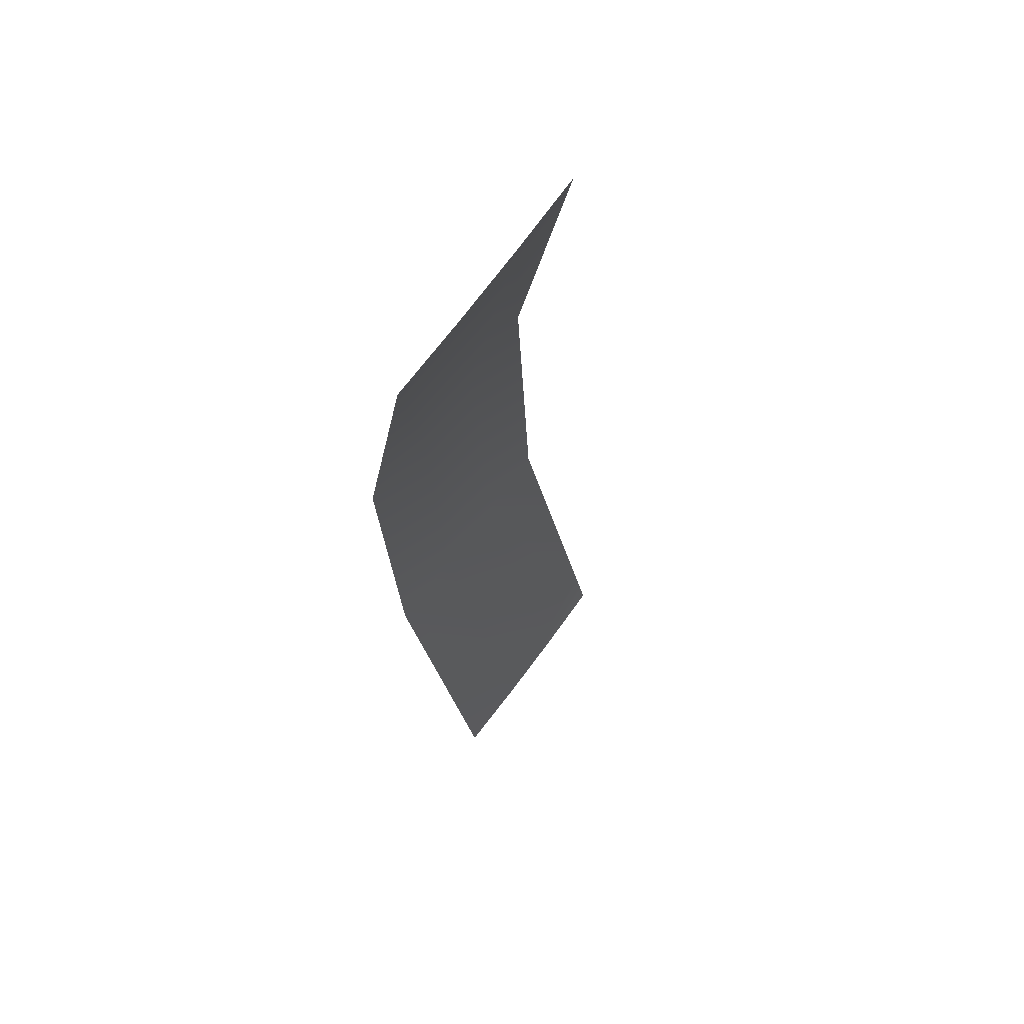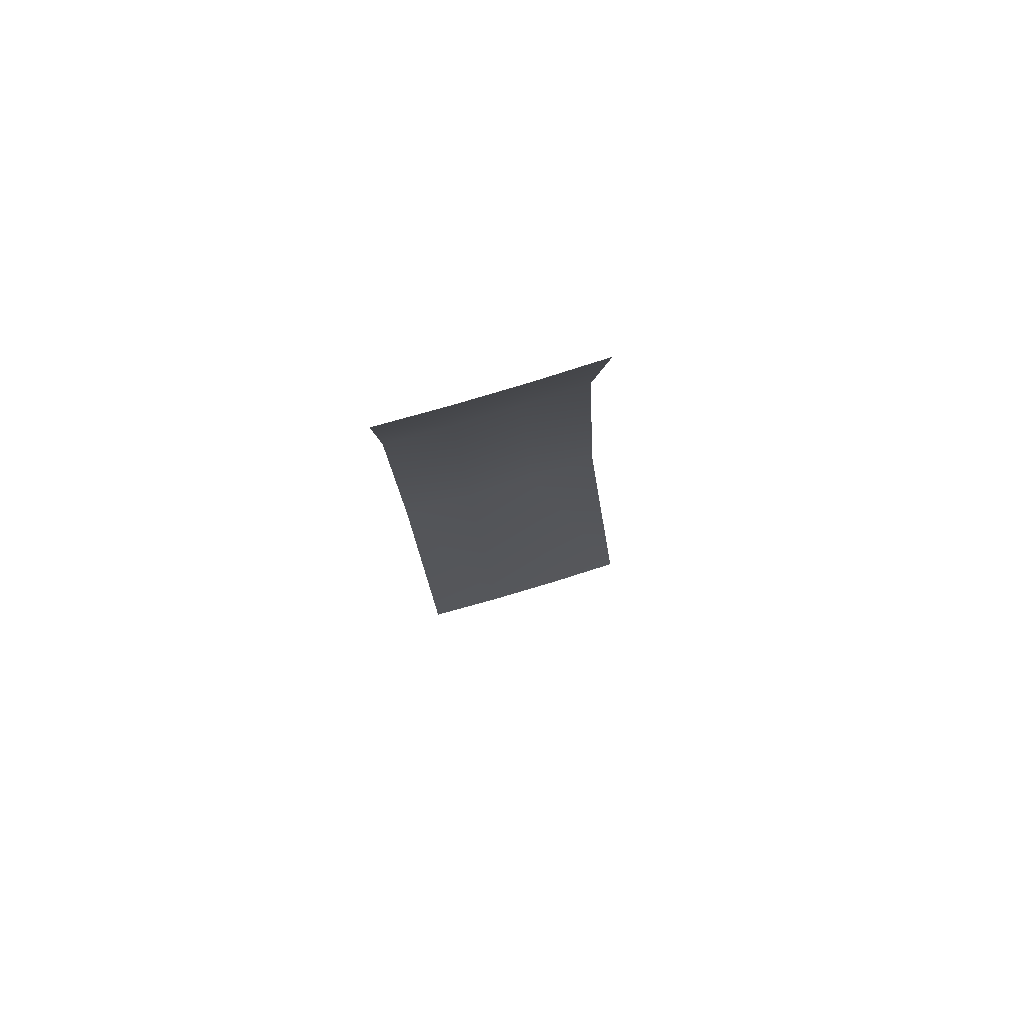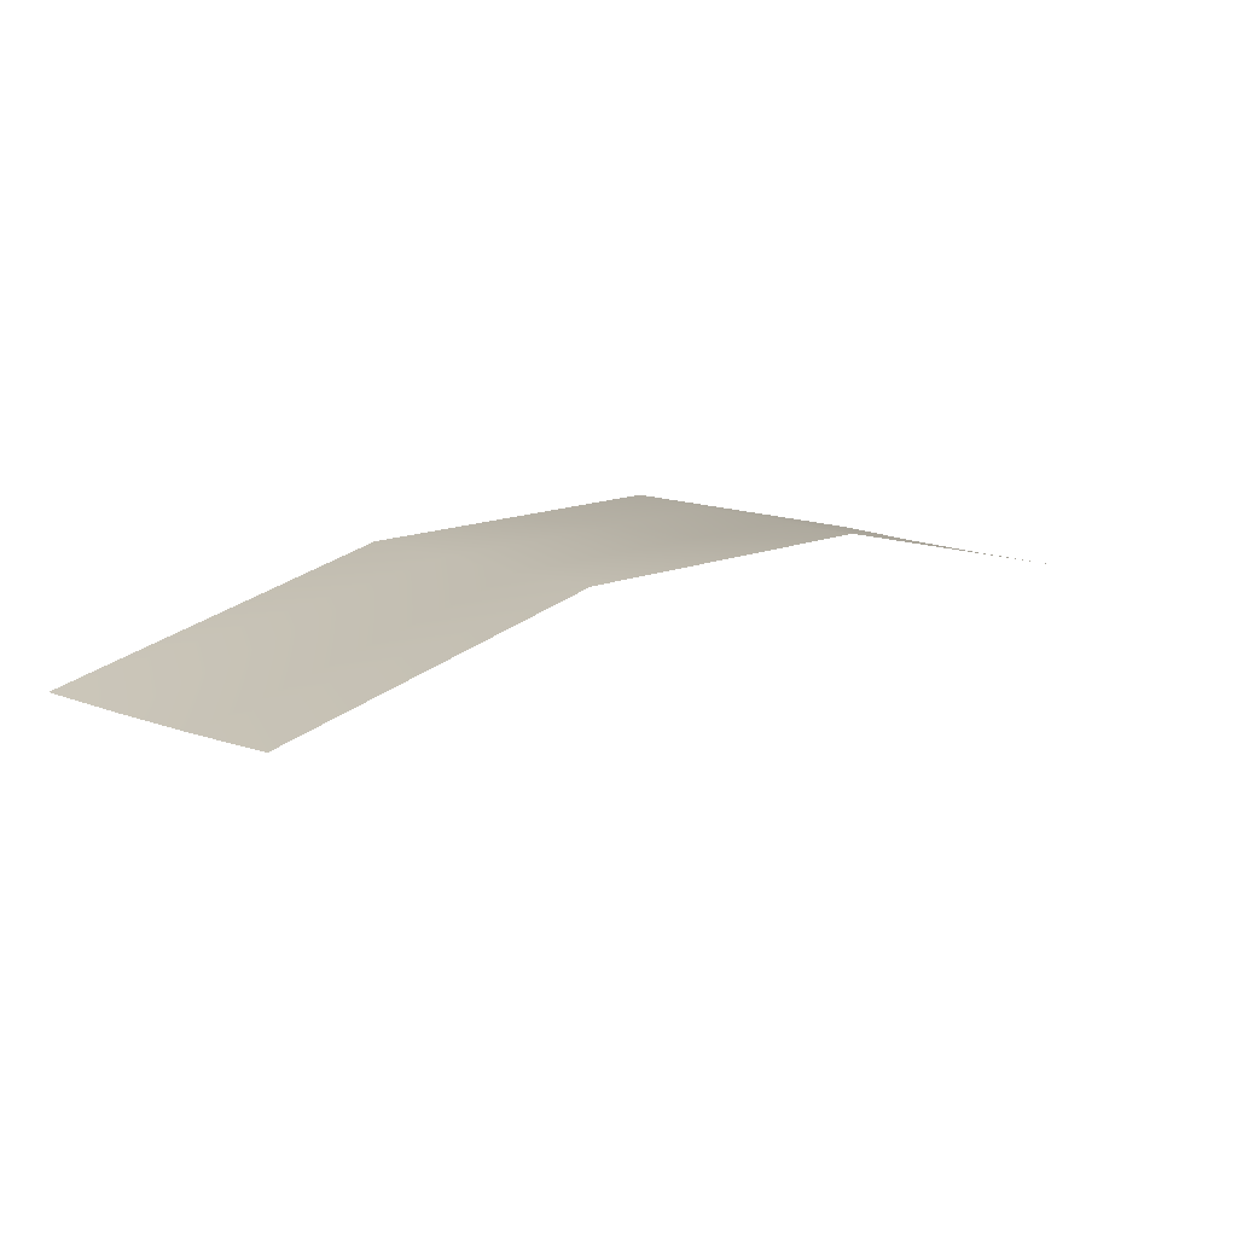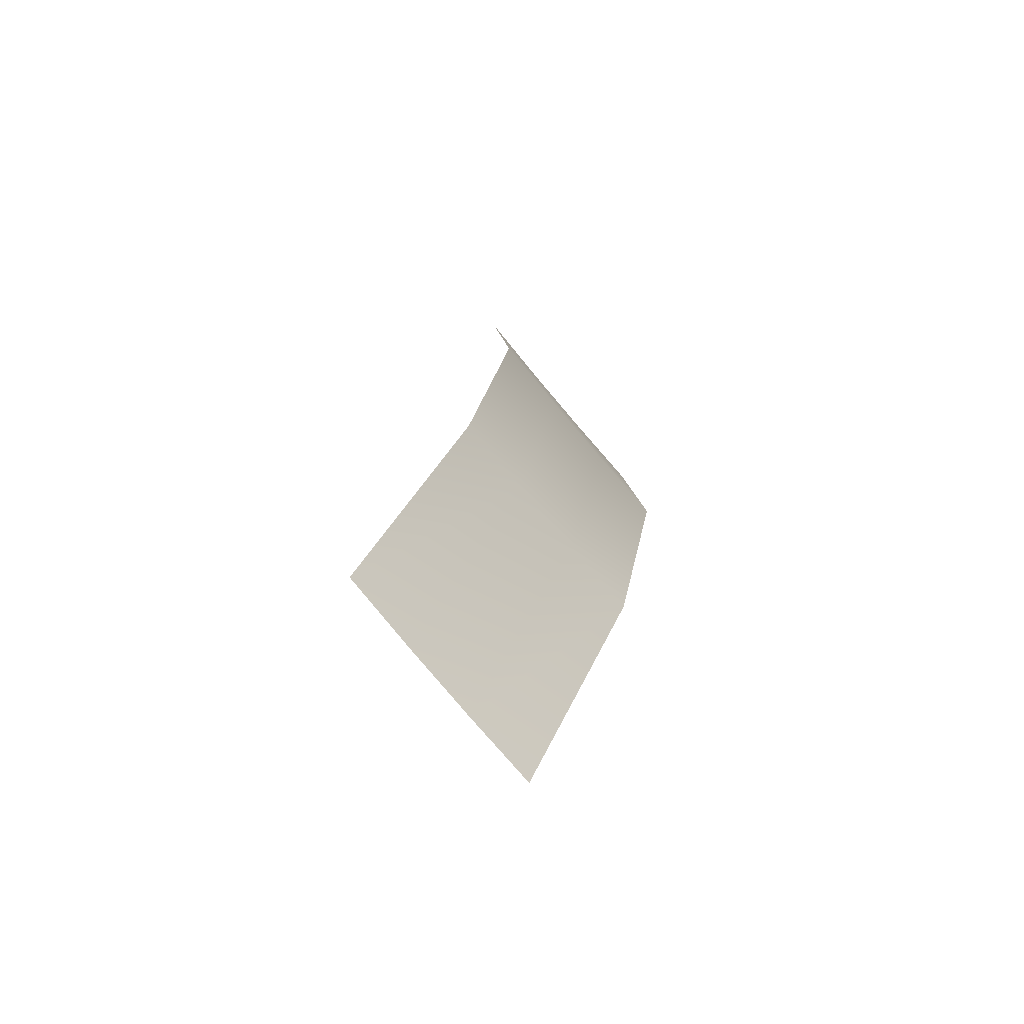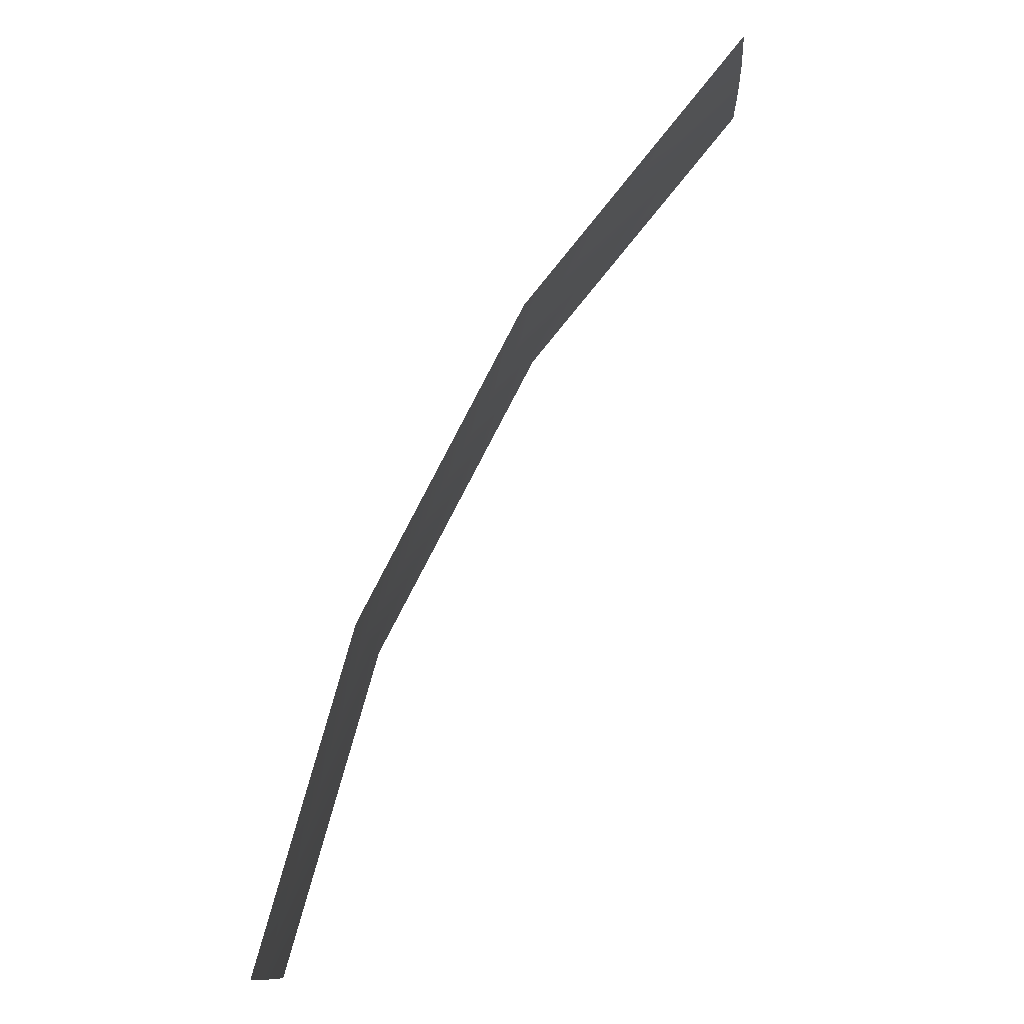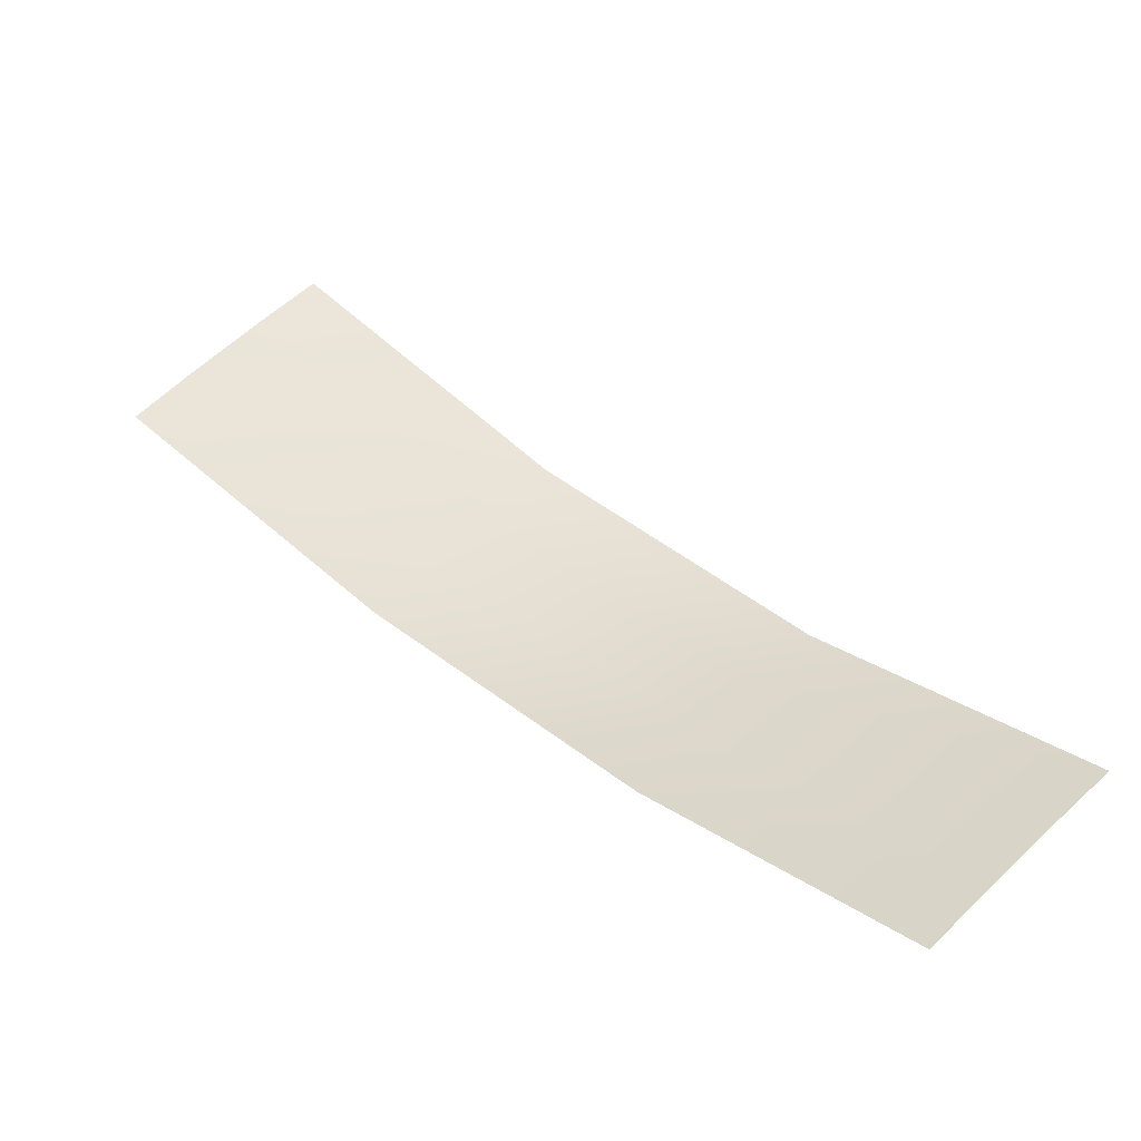
<metadata>
{"format":"obj","ext":"obj","renderer":"f3d","projection":"perspective","resolution":1024,"background":"white","views":[{"elev":24.1,"azim":117.0,"up":"+Y"},{"elev":4.9,"azim":-40.4,"up":"+Z"},{"elev":-54.3,"azim":-4.9,"up":"+Y"},{"elev":-30.2,"azim":-57.3,"up":"+Y"},{"elev":-46.2,"azim":73.2,"up":"+Y"},{"elev":-66.8,"azim":-170.5,"up":"+Y"}]}
</metadata>
<code>
o Group116/mesh145/mesh145-geometry#mesh145-geometry
v -0.01351 -0.2946 -0.03691
v -0.01745 -0.2978 -0.03675
v -0.01665 -0.2984 -0.03644
v -0.01432 -0.2939 -0.03722
v -0.01825 -0.2972 -0.03704
v -0.01023 -0.291 -0.03832
v -0.01513 -0.2933 -0.03752
v -0.01106 -0.2904 -0.03865
v -0.01906 -0.2965 -0.03732
v -0.006997 -0.288 -0.0406
v -0.01595 -0.2927 -0.0378
v -0.0119 -0.2898 -0.03895
v -0.007862 -0.2873 -0.04094
v -0.01273 -0.2891 -0.03924
v -0.008731 -0.2867 -0.04126
v -0.009606 -0.286 -0.04155
f 1 2 3
f 3 2 1
f 4 2 1
f 1 2 4
f 4 5 2
f 2 5 4
f 6 4 1
f 1 4 6
f 7 5 4
f 4 5 7
f 8 4 6
f 6 4 8
f 7 9 5
f 5 9 7
f 8 7 4
f 4 7 8
f 10 8 6
f 6 8 10
f 11 9 7
f 7 9 11
f 12 7 8
f 8 7 12
f 13 8 10
f 10 8 13
f 12 11 7
f 7 11 12
f 13 12 8
f 8 12 13
f 14 11 12
f 12 11 14
f 15 12 13
f 13 12 15
f 15 14 12
f 12 14 15
f 16 14 15
f 15 14 16

</code>
